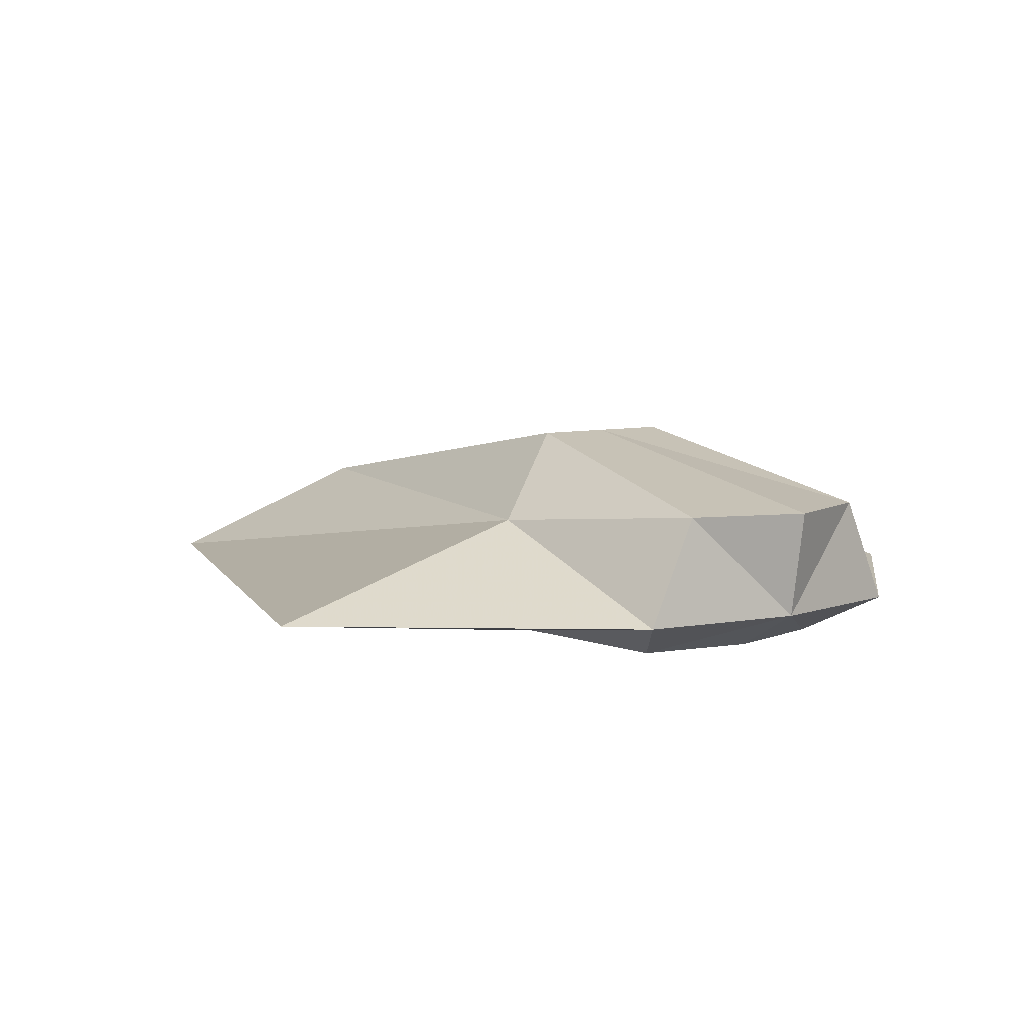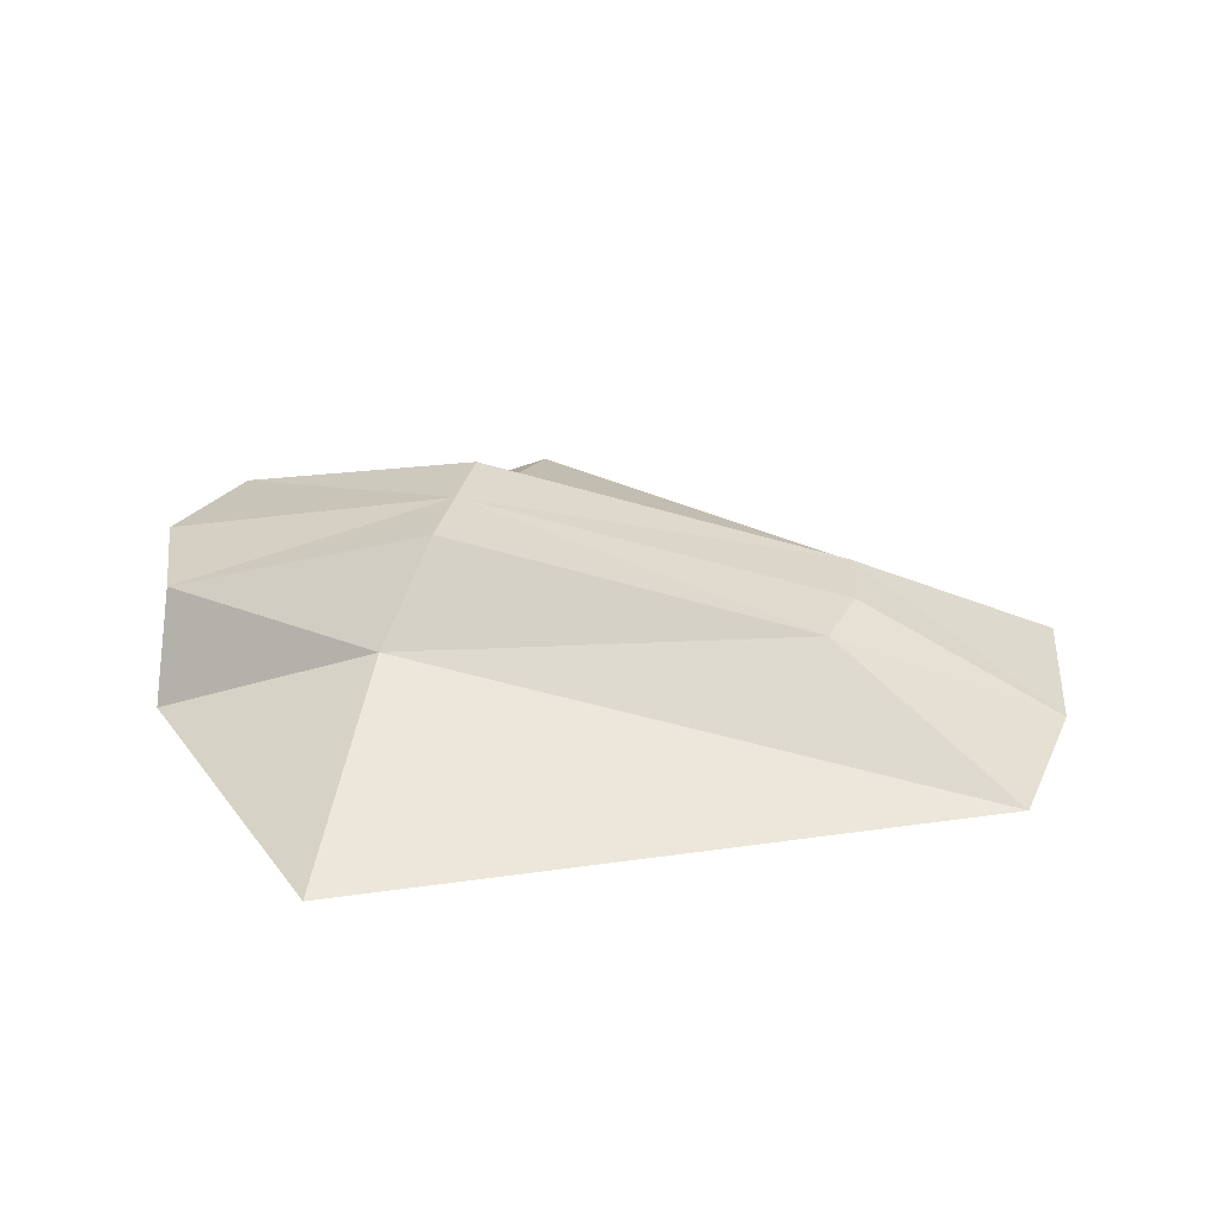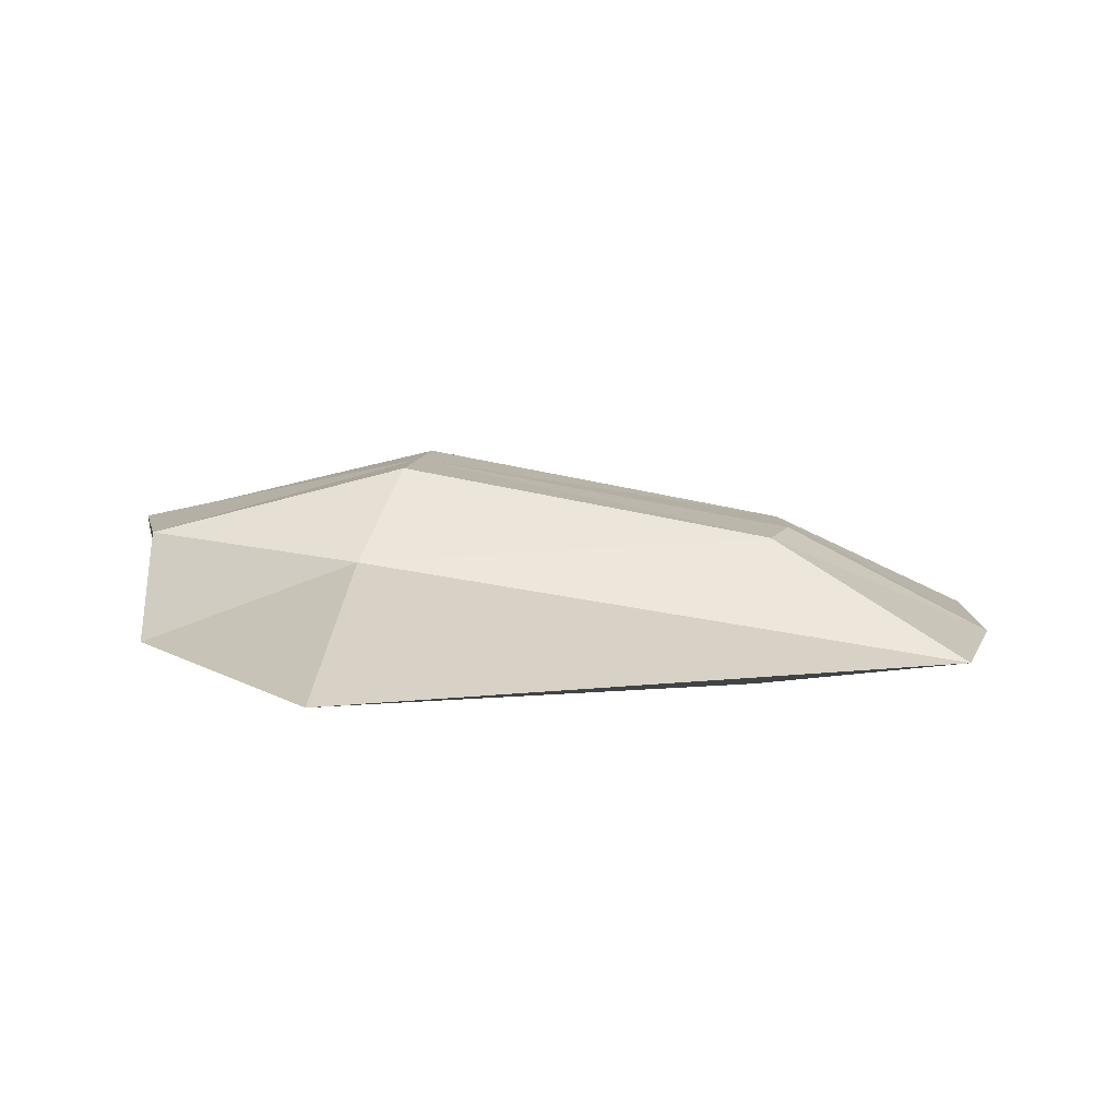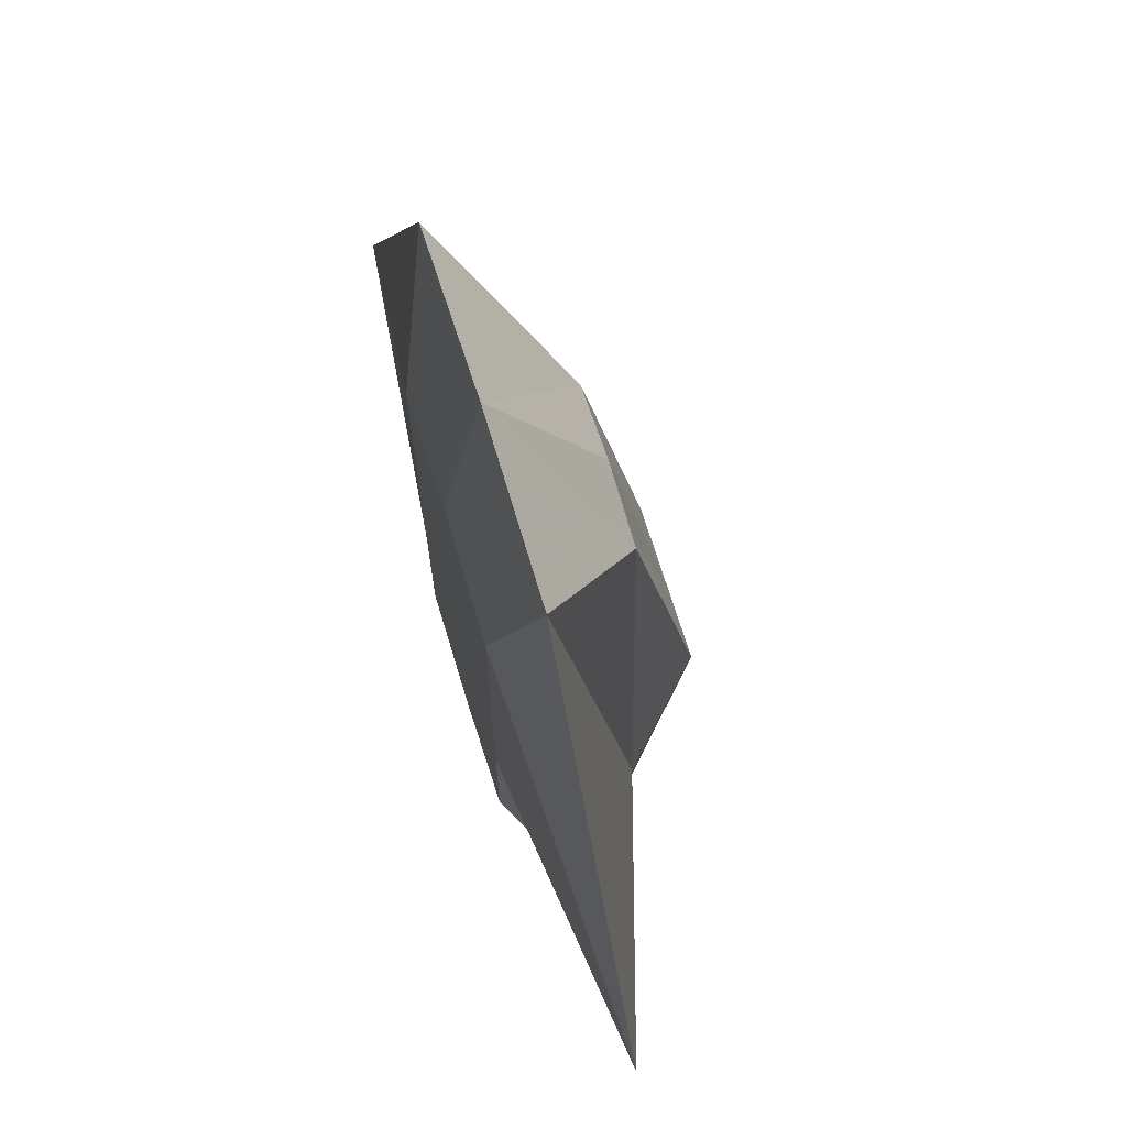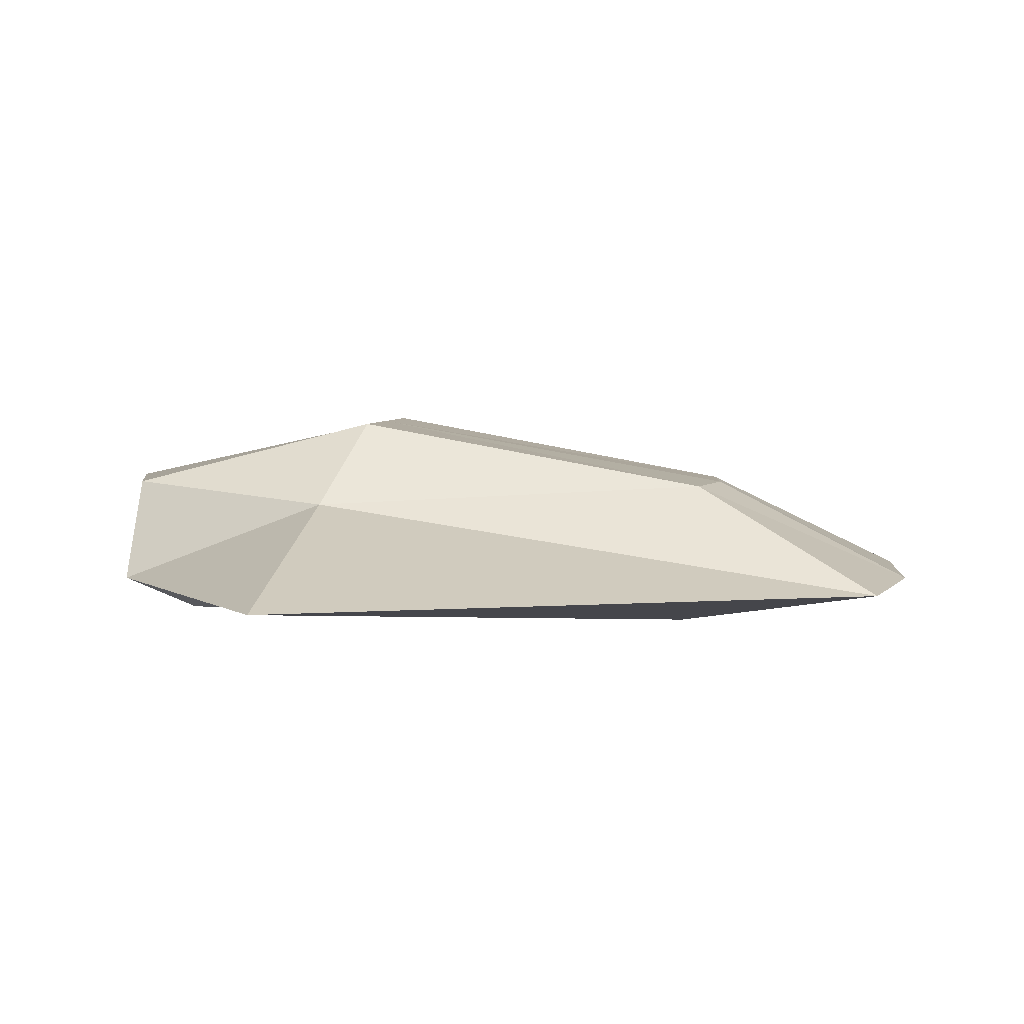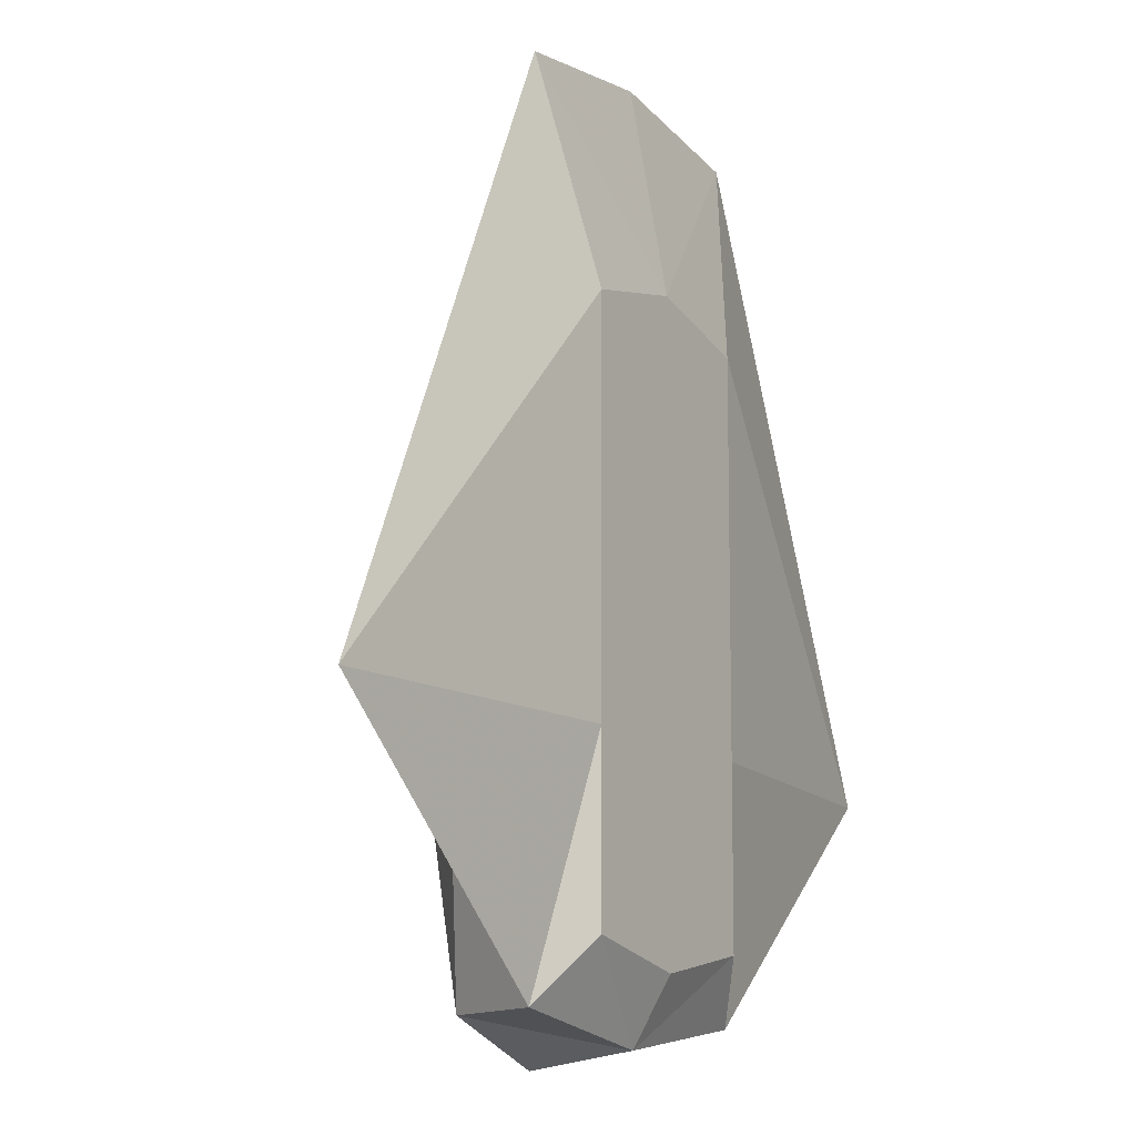
<metadata>
{"format":"obj","ext":"obj","renderer":"f3d","projection":"perspective","resolution":1024,"background":"white","views":[{"elev":6.7,"azim":139.8,"up":"+Y"},{"elev":29.0,"azim":-77.3,"up":"+Y"},{"elev":8.8,"azim":-82.2,"up":"+Y"},{"elev":71.4,"azim":73.1,"up":"+Z"},{"elev":4.5,"azim":-77.5,"up":"+Y"},{"elev":-12.9,"azim":-58.2,"up":"+Z"}]}
</metadata>
<code>
v 0.2726 -0.6363 -0.6865
v 0.2802 -0.6363 0.6727
v -0.2849 -0.641 0.6758
v -0.2925 -0.641 -0.6833
v 0.2689 -0.2898 -0.8364
v 0.1804 -0.2907 0.7041
v -0.1906 -0.2938 0.7062
v -0.2962 -0.2946 -0.8332
v 0.275 -0.6363 -0.2604
v -0.01027 -0.6386 -0.7436
v 0.3973 -0.544 -0.8369
v -0.001972 -0.6386 0.7412
v 0.4086 -0.544 1.186
v -0.2901 -0.641 -0.2572
v -0.4091 -0.5509 1.19
v -0.4204 -0.5509 -0.8323
v 0.1805 -0.1307 -0.2118
v -0.01426 -0.2922 -0.9361
v -0.004886 -0.2922 0.7412
v -0.2036 -0.1339 -0.2097
v -0.007563 -0.6386 -0.2588
v -0.01155 -0.1323 -0.2108
v 1.057 -0.5385 -0.2647
v 7.9e-05 -0.5474 1.245
v -1.074 -0.5564 -0.2528
v -0.01191 -0.5474 -0.8994
v 0.381 -0.3366 -0.2907
v -0.4015 -0.3432 -0.2863
f 27 11 5
f 17 27 5
f 27 23 11
f 27 6 13
f 23 27 13
f 27 17 6
f 28 15 7
f 20 28 7
f 28 25 15
f 28 8 16
f 25 28 16
f 28 20 8
f 18 26 8
f 26 16 8
f 26 10 4
f 26 4 16
f 5 11 26
f 5 26 18
f 11 1 26
f 1 10 26
f 14 25 16
f 14 16 4
f 3 15 25
f 3 25 14
f 12 24 15
f 12 15 3
f 24 19 7
f 24 7 15
f 2 13 12
f 13 24 12
f 13 6 24
f 6 19 24
f 9 23 2
f 23 13 2
f 1 11 9
f 11 23 9
f 17 22 6
f 22 19 6
f 22 20 7
f 22 7 19
f 5 18 22
f 5 22 17
f 18 8 22
f 8 20 22
f 10 21 4
f 21 14 4
f 21 12 3
f 21 3 14
f 1 9 21
f 1 21 10
f 9 2 21
f 2 12 21

</code>
